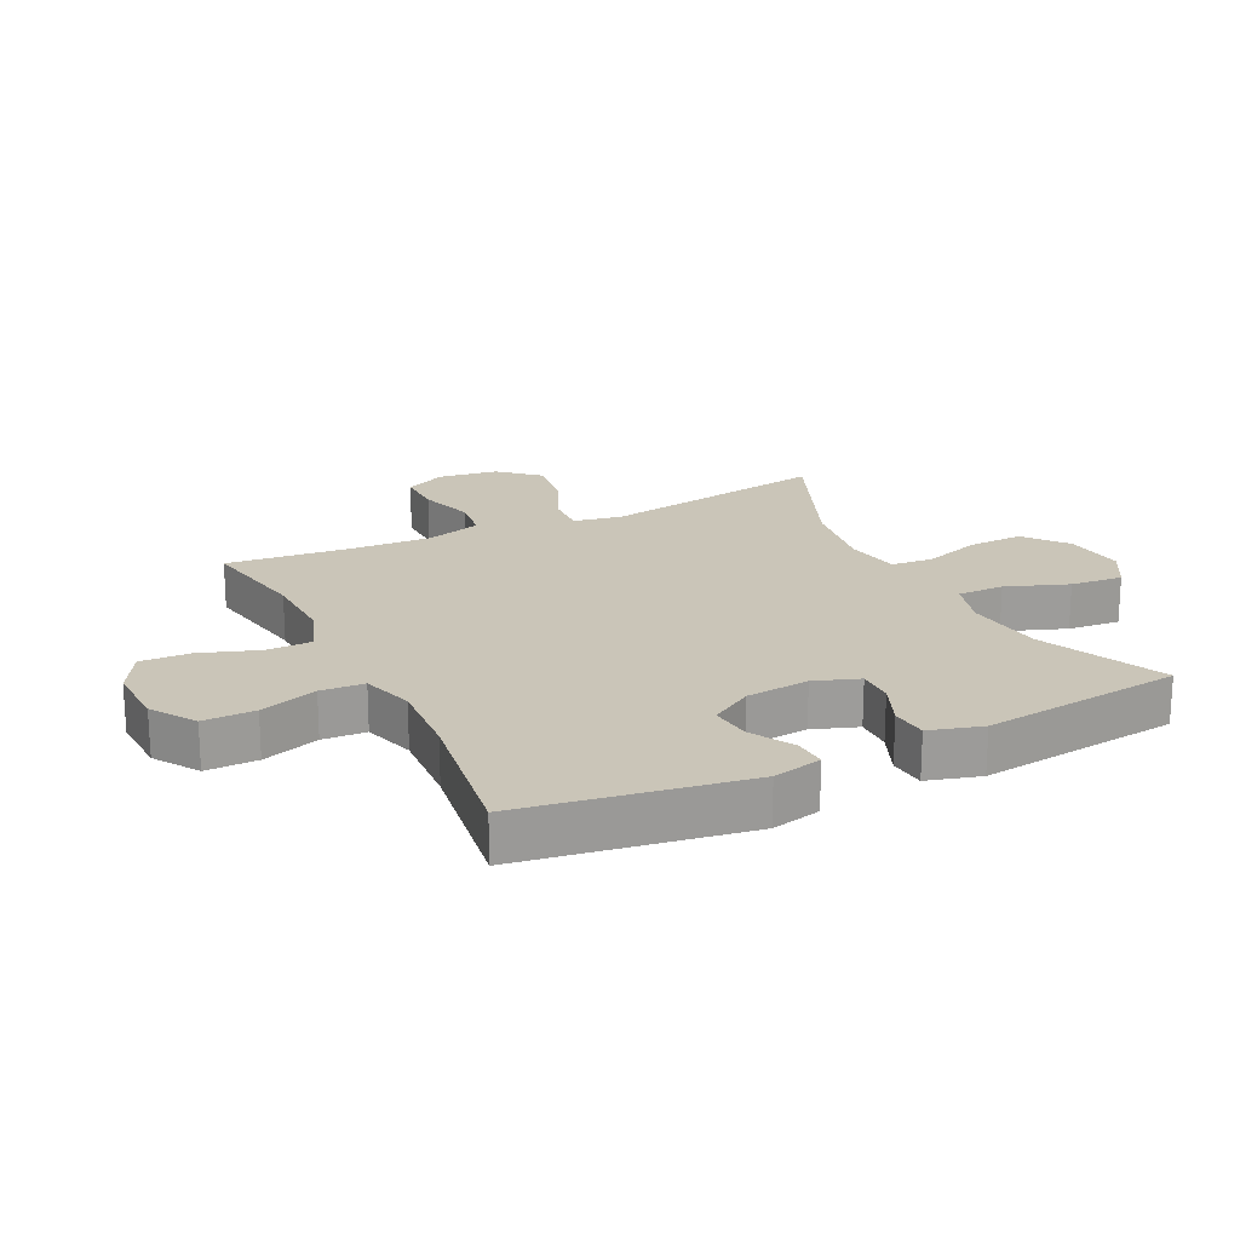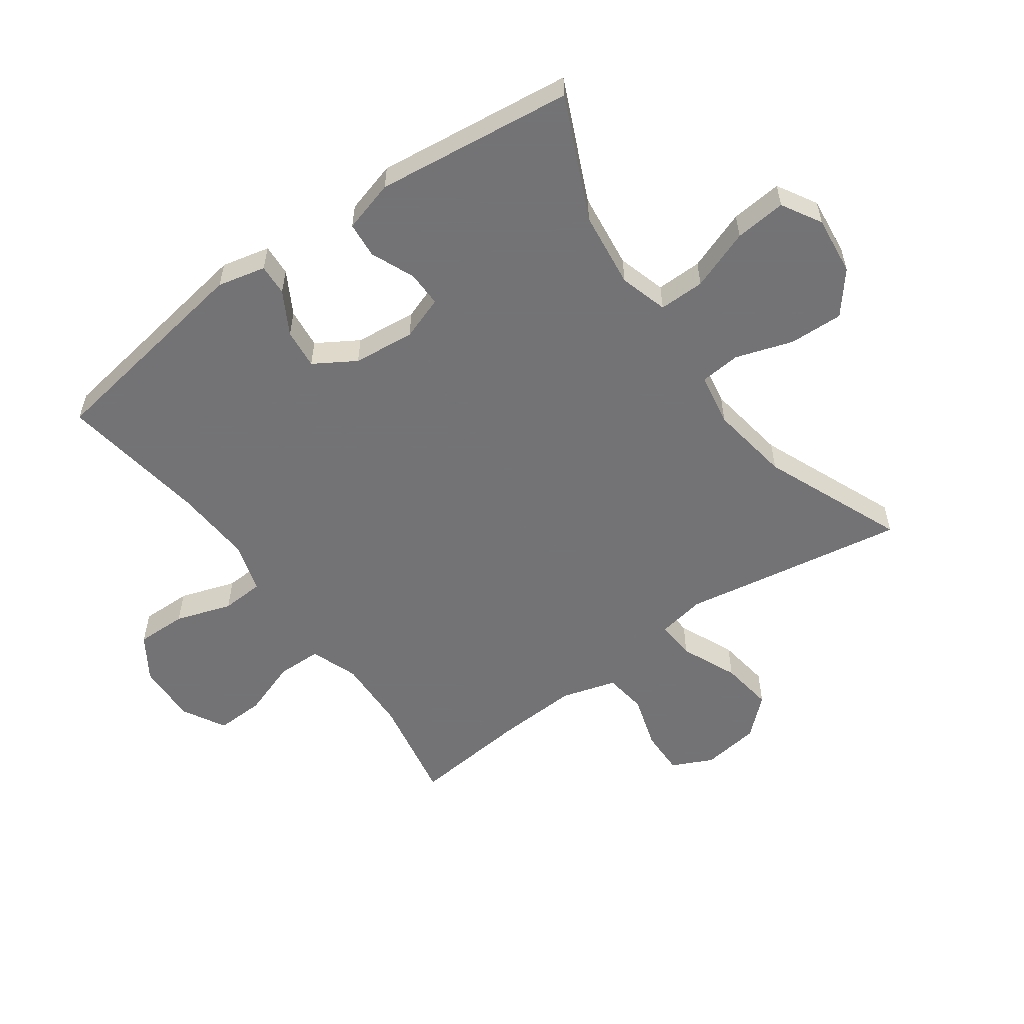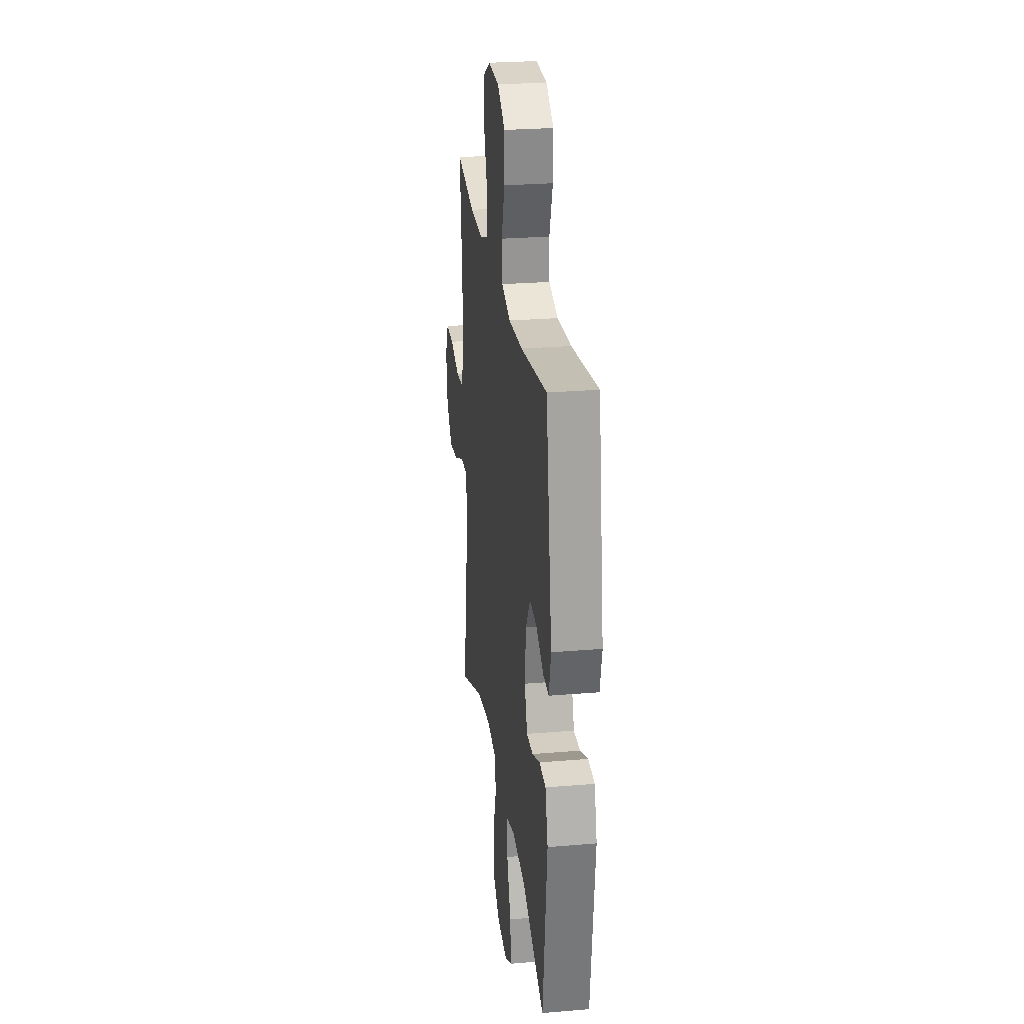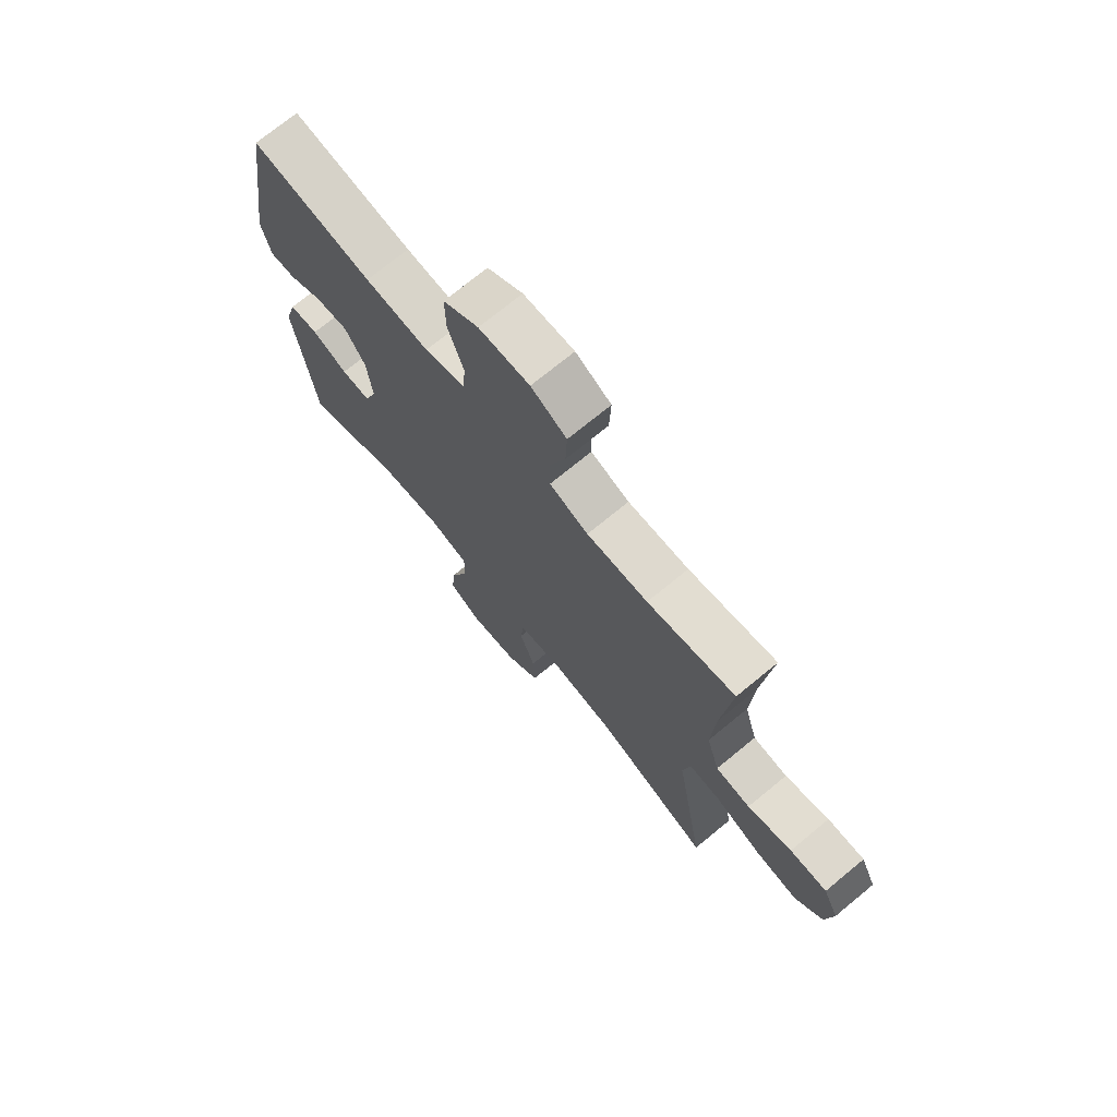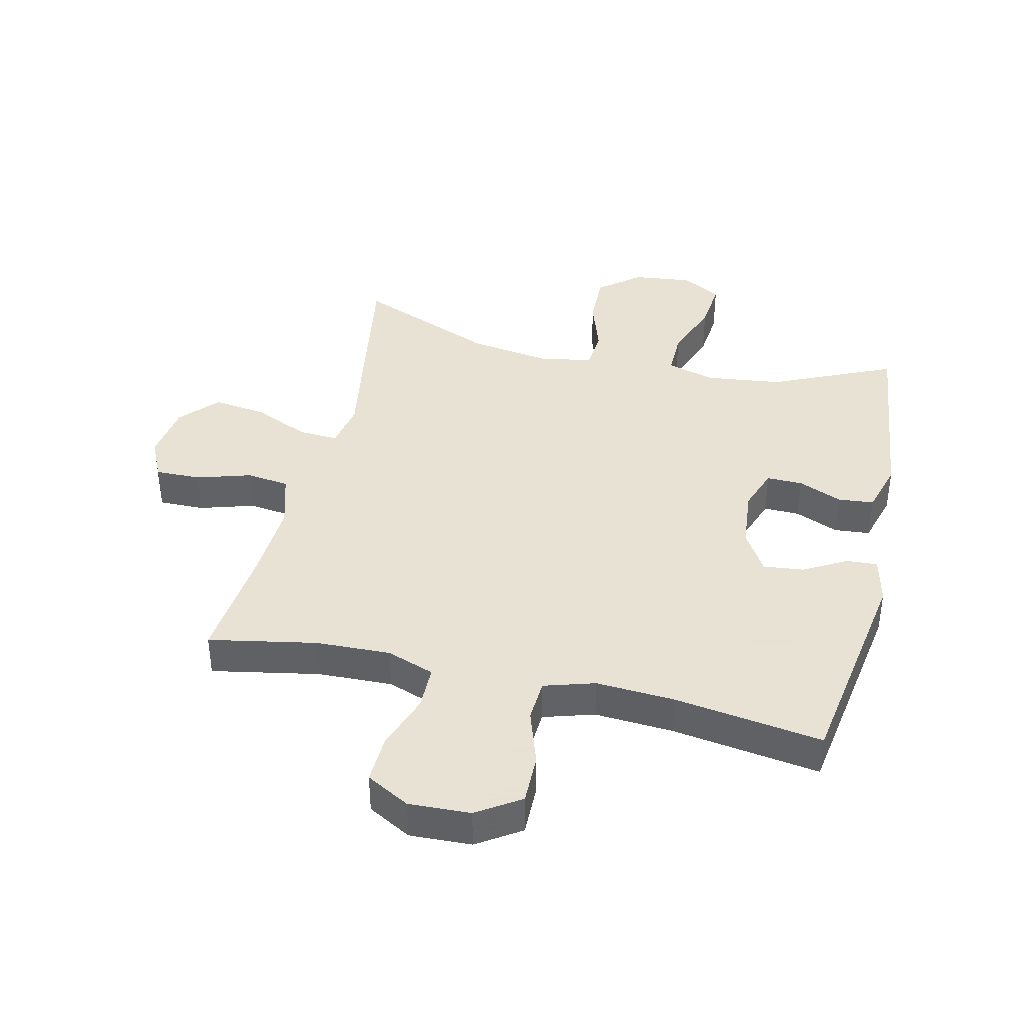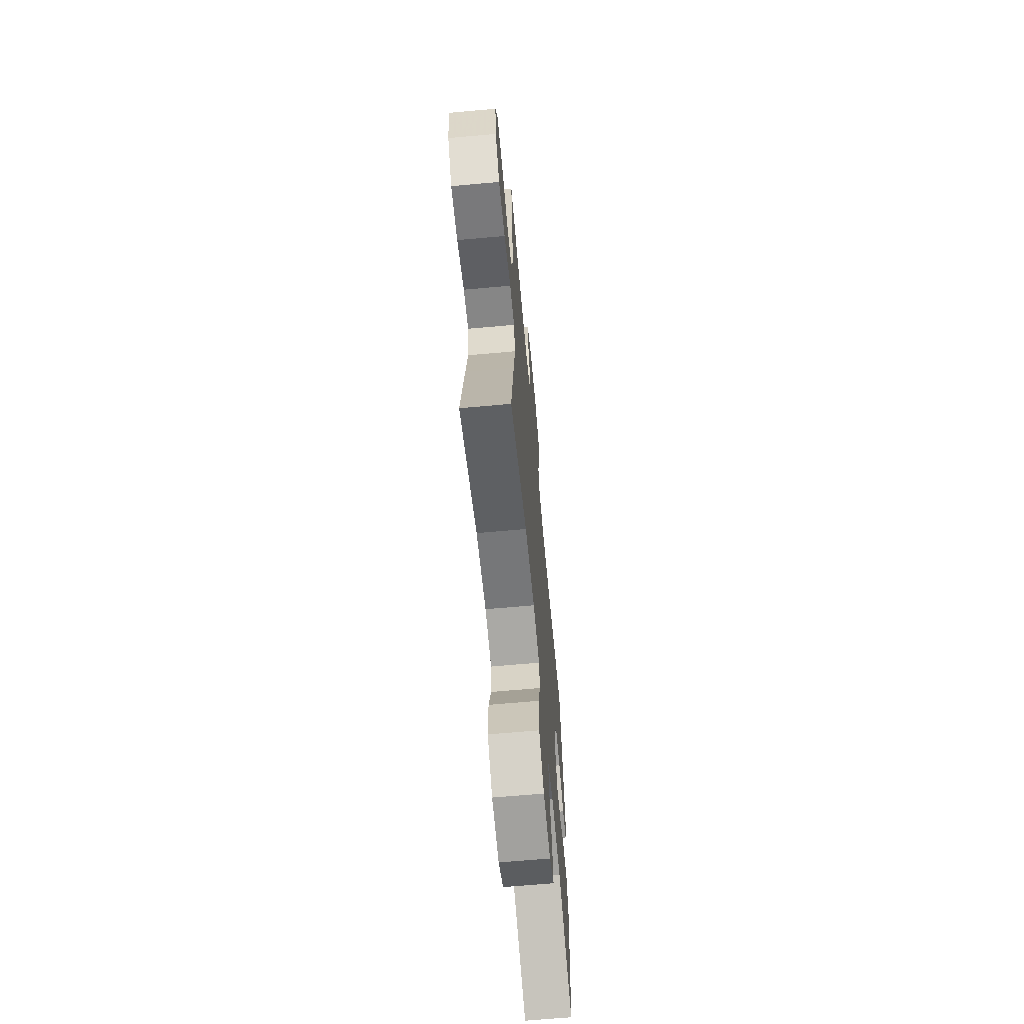
<metadata>
{"format":"obj","ext":"obj","renderer":"f3d","projection":"perspective","resolution":1024,"background":"white","views":[{"elev":20.4,"azim":63.9,"up":"+Y"},{"elev":-56.0,"azim":125.6,"up":"+Y"},{"elev":26.2,"azim":82.4,"up":"+Z"},{"elev":72.7,"azim":-129.4,"up":"+Z"},{"elev":39.7,"azim":13.1,"up":"+Y"},{"elev":-65.7,"azim":-84.8,"up":"+Z"}]}
</metadata>
<code>
v -0.5 0.07 -0.5
v -0.46 0.07 -0.26
v -0.439 0.07 -0.136
v -0.453 0.07 -0.059
v -0.517 0.07 -0.063
v -0.608 0.07 -0.103
v -0.694 0.07 -0.115
v -0.749 0.07 -0.054
v -0.762 0.07 0.04
v -0.731 0.07 0.106
v -0.657 0.07 0.105
v -0.569 0.07 0.078
v -0.5 0.07 0.087
v -0.474 0.07 0.176
v -0.481 0.07 0.309
v -0.5 0.07 0.5
v -0.326 0.07 0.467
v -0.205 0.07 0.463
v -0.128 0.07 0.491
v -0.127 0.07 0.563
v -0.159 0.07 0.655
v -0.162 0.07 0.734
v -0.092 0.07 0.773
v 0.008 0.07 0.769
v 0.078 0.07 0.723
v 0.077 0.07 0.641
v 0.047 0.07 0.55
v 0.051 0.07 0.481
v 0.133 0.07 0.456
v 0.26 0.07 0.464
v 0.5 0.07 0.5
v 0.556 0.07 0.145
v 0.538 0.07 0.067
v 0.487 0.07 0.07
v 0.418 0.07 0.109
v 0.353 0.07 0.116
v 0.312 0.07 0.049
v 0.302 0.07 -0.051
v 0.327 0.07 -0.122
v 0.385 0.07 -0.121
v 0.456 0.07 -0.091
v 0.514 0.07 -0.096
v 0.538 0.07 -0.18
v 0.5 0.07 -0.5
v 0.303 0.07 -0.411
v 0.179 0.07 -0.396
v 0.101 0.07 -0.419
v 0.102 0.07 -0.493
v 0.138 0.07 -0.591
v 0.146 0.07 -0.674
v 0.082 0.07 -0.711
v -0.014 0.07 -0.7
v -0.081 0.07 -0.646
v -0.078 0.07 -0.558
v -0.048 0.07 -0.466
v -0.054 0.07 -0.4
v -0.14 0.07 -0.385
v -0.271 0.07 -0.405
v -0.5 0 -0.5
v -0.46 0 -0.26
v -0.439 0 -0.136
v -0.453 0 -0.059
v -0.517 0 -0.063
v -0.608 0 -0.103
v -0.694 0 -0.115
v -0.749 0 -0.054
v -0.762 0 0.04
v -0.731 0 0.106
v -0.657 0 0.105
v -0.569 0 0.078
v -0.5 0 0.087
v -0.474 0 0.176
v -0.481 0 0.309
v -0.5 0 0.5
v -0.326 0 0.467
v -0.205 0 0.463
v -0.128 0 0.491
v -0.127 0 0.563
v -0.159 0 0.655
v -0.162 0 0.734
v -0.092 0 0.773
v 0.008 0 0.769
v 0.078 0 0.723
v 0.077 0 0.641
v 0.047 0 0.55
v 0.051 0 0.481
v 0.133 0 0.456
v 0.26 0 0.464
v 0.5 0 0.5
v 0.556 0 0.145
v 0.538 0 0.067
v 0.487 0 0.07
v 0.418 0 0.109
v 0.353 0 0.116
v 0.312 0 0.049
v 0.302 0 -0.051
v 0.327 0 -0.122
v 0.385 0 -0.121
v 0.456 0 -0.091
v 0.514 0 -0.096
v 0.538 0 -0.18
v 0.5 0 -0.5
v 0.303 0 -0.411
v 0.179 0 -0.396
v 0.101 0 -0.419
v 0.102 0 -0.493
v 0.138 0 -0.591
v 0.146 0 -0.674
v 0.082 0 -0.711
v -0.014 0 -0.7
v -0.081 0 -0.646
v -0.078 0 -0.558
v -0.048 0 -0.466
v -0.054 0 -0.4
v -0.14 0 -0.385
v -0.271 0 -0.405
f 52 53 54 55
f 52 55 56
f 51 52 56
f 48 49 50 51
f 47 48 51 56
f 46 47 56 57
f 42 43 44 45
f 40 41 42 45
f 39 40 45 46
f 38 39 46 57
f 32 33 34 35
f 30 31 32 35
f 29 30 35 36
f 28 29 36 37
f 24 25 26 27
f 24 27 28
f 23 24 28
f 20 21 22 23
f 19 20 23 28
f 18 19 28 37
f 15 16 17
f 14 15 17 18
f 13 14 18 37
f 9 10 11 12
f 5 6 7 8
f 4 5 8 9
f 58 1 2 3
f 58 3 4
f 57 58 4
f 38 57 4
f 12 13 37 38
f 4 9 12 38
f 113 112 111 110
f 114 113 110
f 114 110 109
f 109 108 107 106
f 114 109 106 105
f 115 114 105 104
f 103 102 101 100
f 103 100 99 98
f 104 103 98 97
f 115 104 97 96
f 93 92 91 90
f 93 90 89 88
f 94 93 88 87
f 95 94 87 86
f 85 84 83 82
f 86 85 82
f 86 82 81
f 81 80 79 78
f 86 81 78 77
f 95 86 77 76
f 75 74 73
f 76 75 73 72
f 95 76 72 71
f 70 69 68 67
f 66 65 64 63
f 67 66 63 62
f 61 60 59 116
f 62 61 116
f 62 116 115
f 62 115 96
f 96 95 71 70
f 96 70 67 62
f 1 59 60 2
f 2 60 61 3
f 3 61 62 4
f 4 62 63 5
f 5 63 64 6
f 6 64 65 7
f 7 65 66 8
f 8 66 67 9
f 9 67 68 10
f 10 68 69 11
f 11 69 70 12
f 12 70 71 13
f 13 71 72 14
f 14 72 73 15
f 15 73 74 16
f 16 74 75 17
f 17 75 76 18
f 18 76 77 19
f 19 77 78 20
f 20 78 79 21
f 21 79 80 22
f 22 80 81 23
f 23 81 82 24
f 24 82 83 25
f 25 83 84 26
f 26 84 85 27
f 27 85 86 28
f 28 86 87 29
f 29 87 88 30
f 30 88 89 31
f 31 89 90 32
f 32 90 91 33
f 33 91 92 34
f 34 92 93 35
f 35 93 94 36
f 36 94 95 37
f 37 95 96 38
f 38 96 97 39
f 39 97 98 40
f 40 98 99 41
f 41 99 100 42
f 42 100 101 43
f 43 101 102 44
f 44 102 103 45
f 45 103 104 46
f 46 104 105 47
f 47 105 106 48
f 48 106 107 49
f 49 107 108 50
f 50 108 109 51
f 51 109 110 52
f 52 110 111 53
f 53 111 112 54
f 54 112 113 55
f 55 113 114 56
f 56 114 115 57
f 57 115 116 58
f 58 116 59 1

</code>
